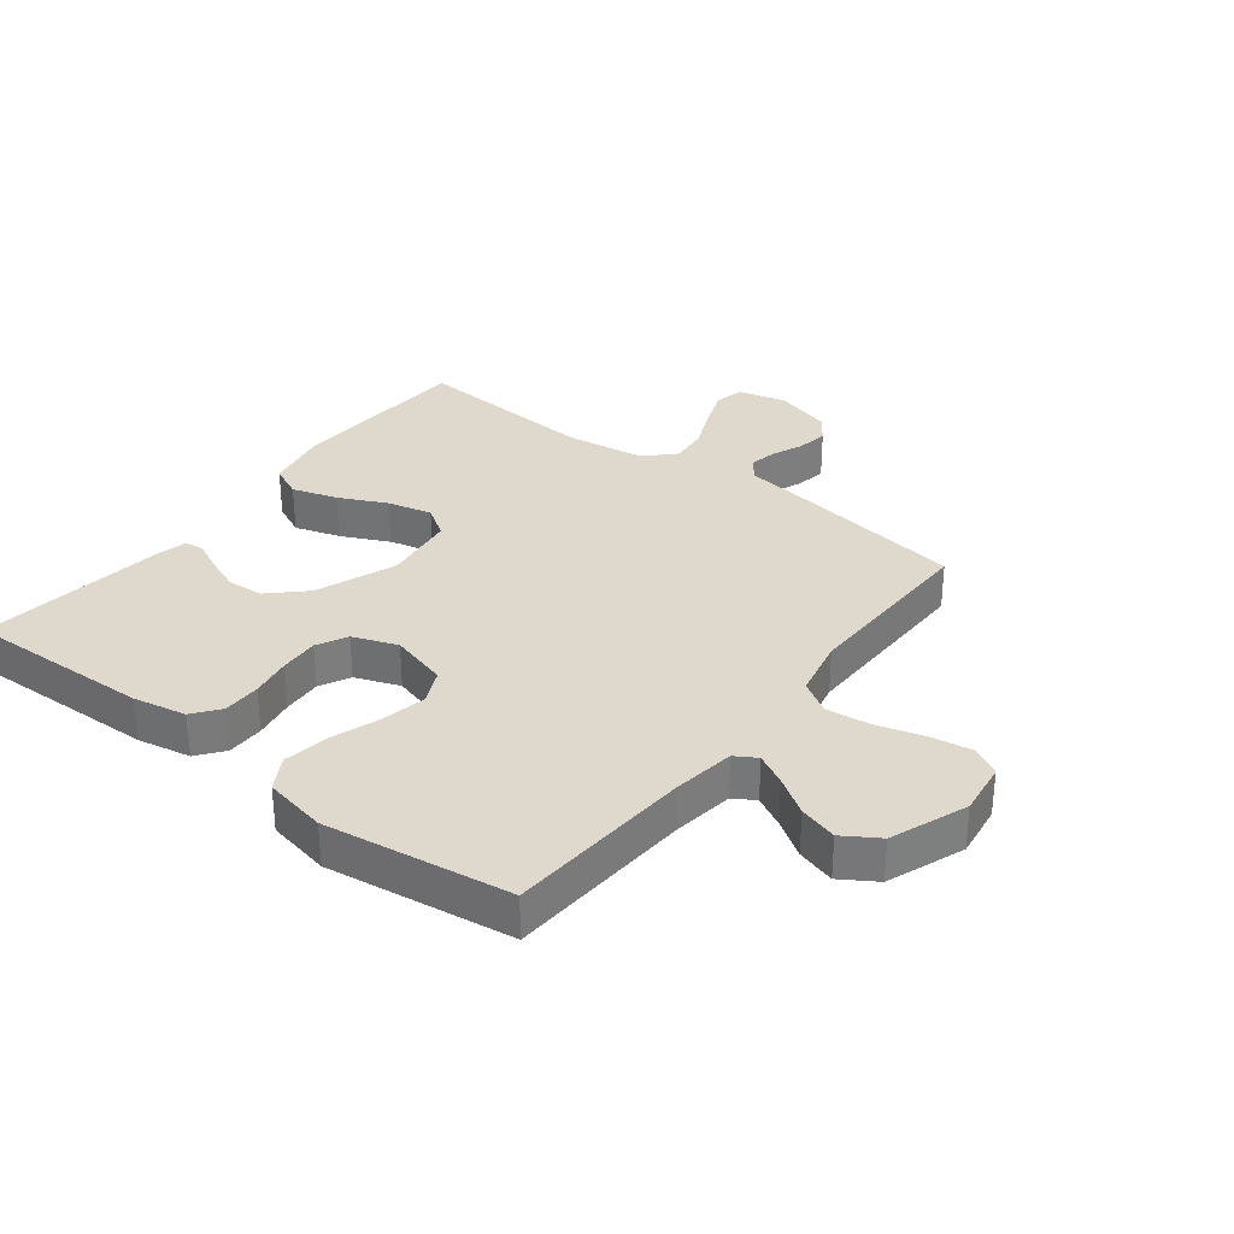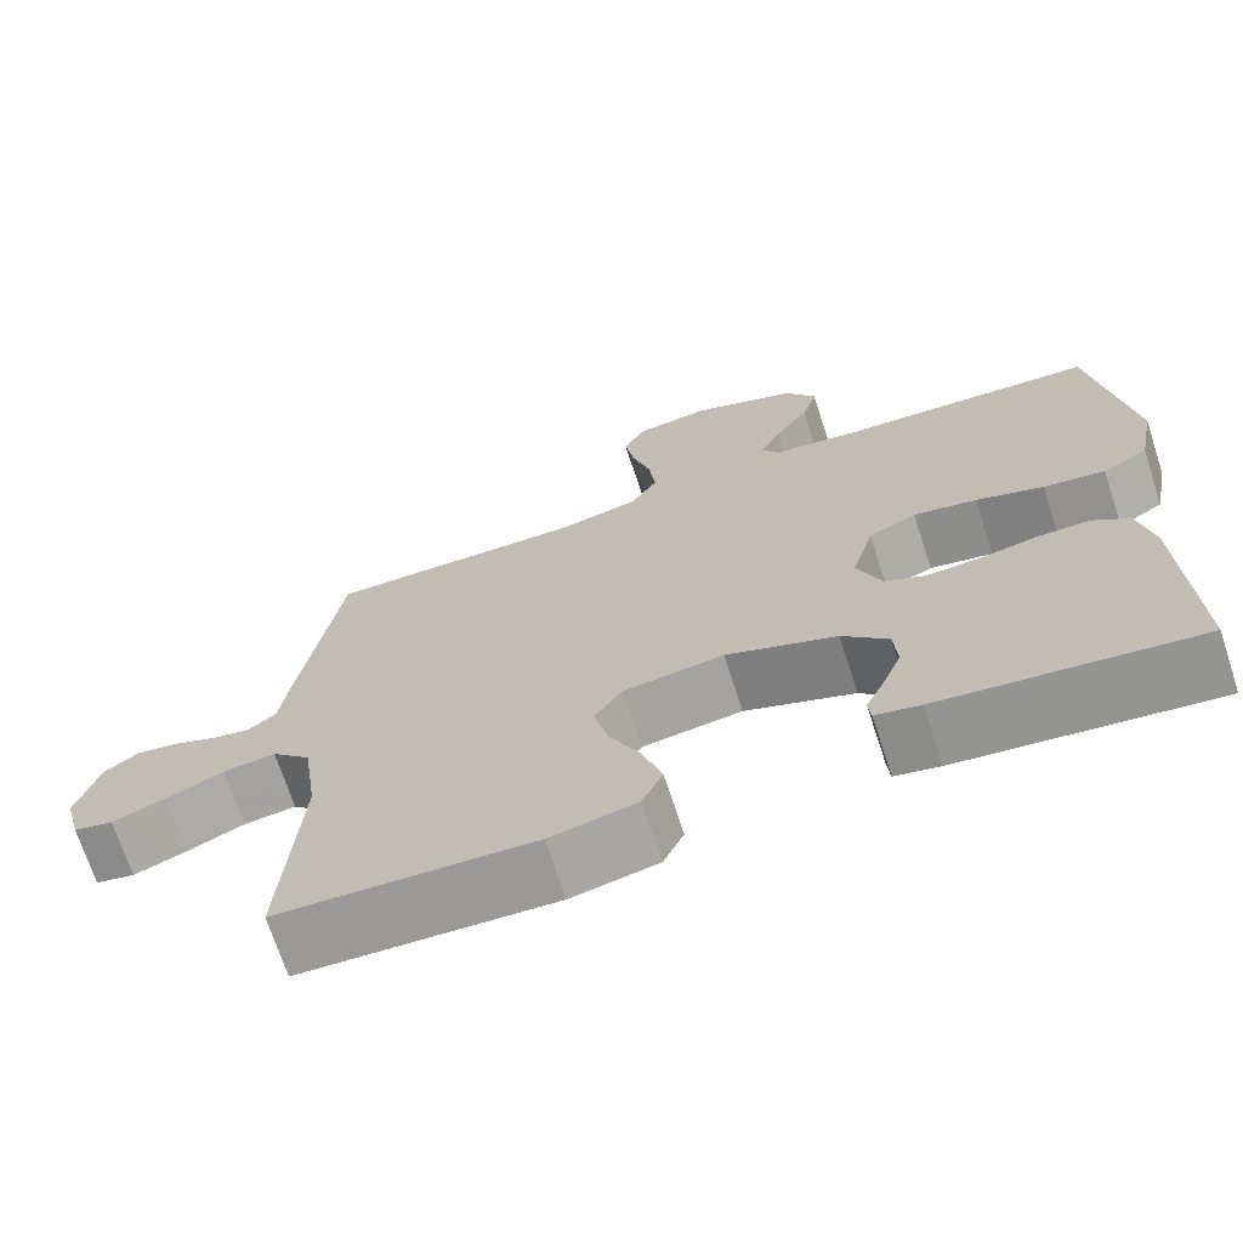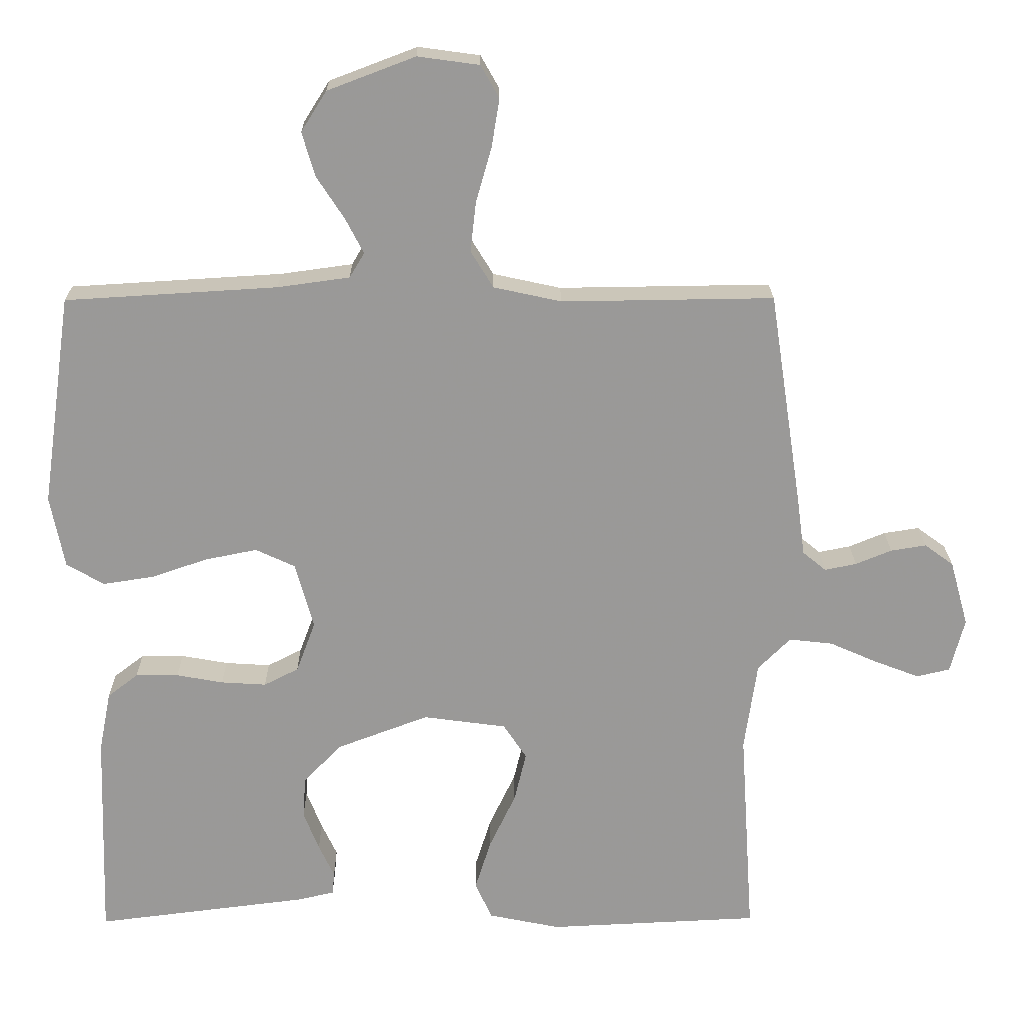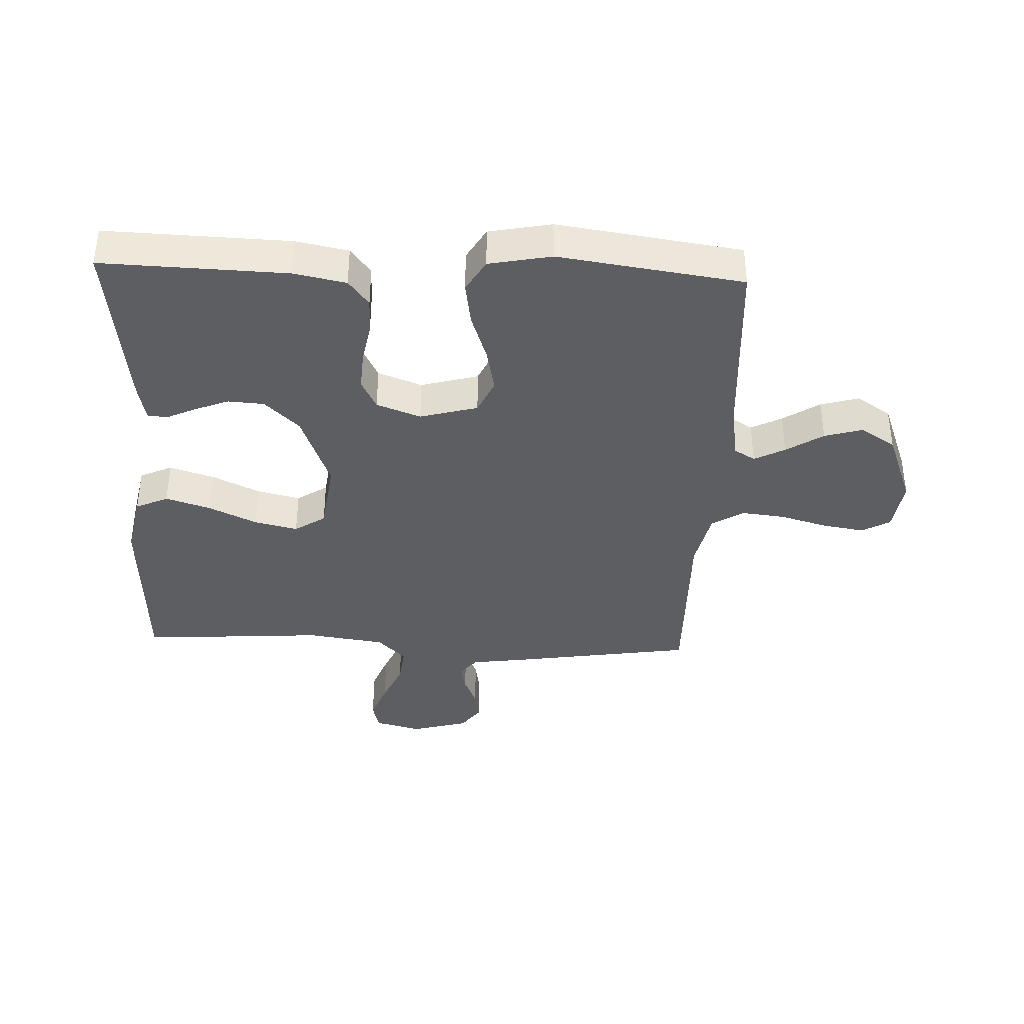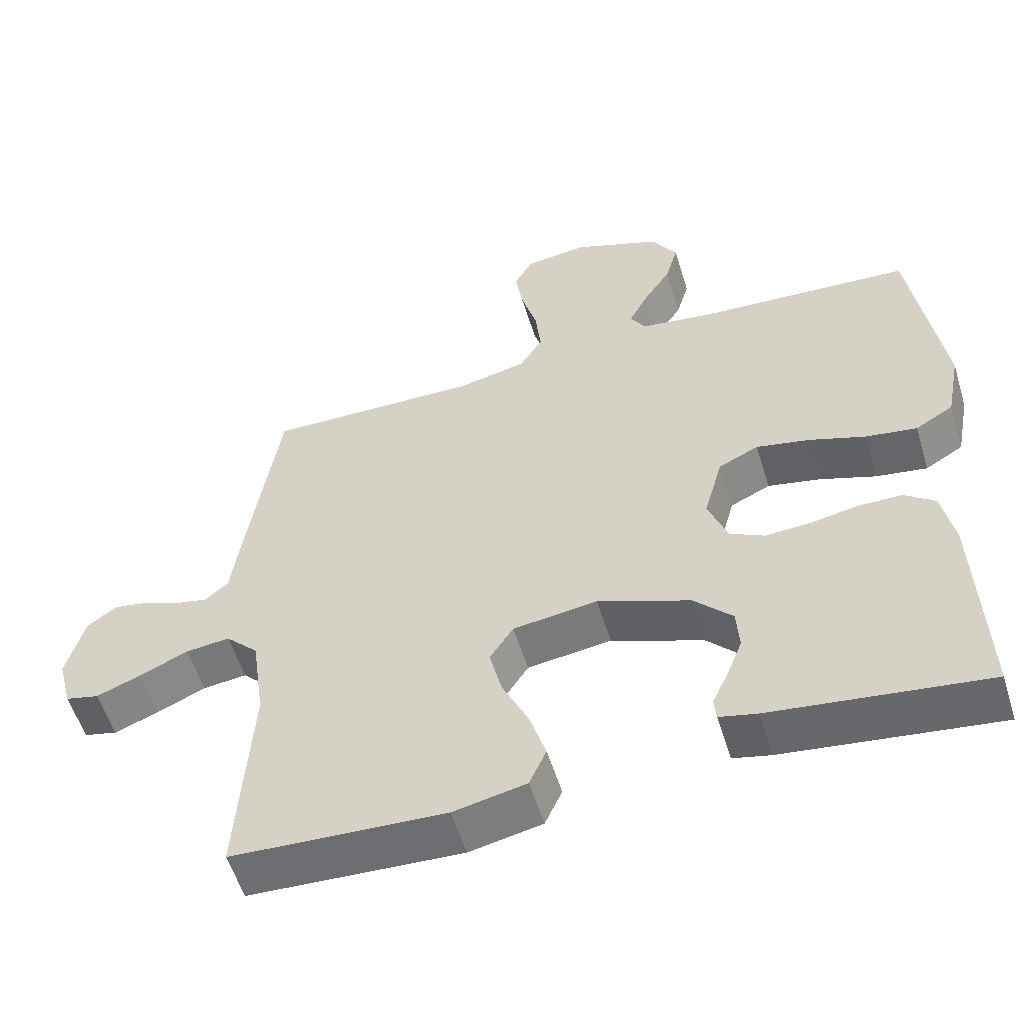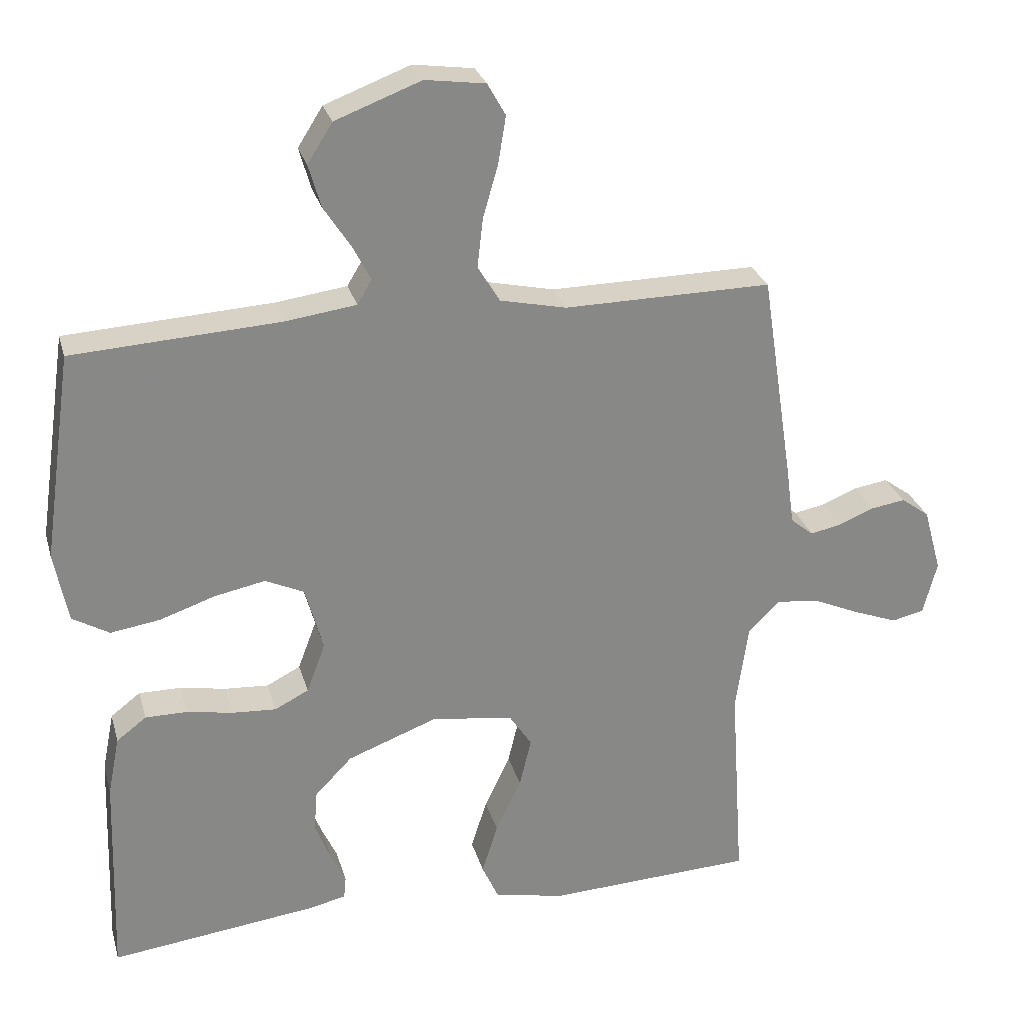
<metadata>
{"format":"obj","ext":"obj","renderer":"f3d","projection":"perspective","resolution":1024,"background":"white","views":[{"elev":32.0,"azim":-52.3,"up":"+Y"},{"elev":-70.3,"azim":-161.9,"up":"+Z"},{"elev":21.0,"azim":-0.6,"up":"+Z"},{"elev":-38.2,"azim":-92.4,"up":"+Y"},{"elev":-55.4,"azim":-163.0,"up":"+Z"},{"elev":27.3,"azim":-14.7,"up":"+Z"}]}
</metadata>
<code>
v 0.5 0.07 -0.5
v 0.2 0.07 -0.514
v 0.098 0.07 -0.493
v 0.074 0.07 -0.44
v 0.097 0.07 -0.367
v 0.134 0.07 -0.289
v 0.151 0.07 -0.218
v 0.118 0.07 -0.168
v 0 0.07 -0.152
v -0.13 0.07 -0.201
v -0.184 0.07 -0.257
v -0.188 0.07 -0.316
v -0.166 0.07 -0.372
v -0.144 0.07 -0.419
v -0.147 0.07 -0.451
v -0.2 0.07 -0.463
v -0.5 0.07 -0.5
v -0.49 0.07 -0.2
v -0.473 0.07 -0.114
v -0.43 0.07 -0.081
v -0.369 0.07 -0.081
v -0.303 0.07 -0.093
v -0.239 0.07 -0.097
v -0.19 0.07 -0.072
v -0.163 0.07 0
v -0.189 0.07 0.094
v -0.245 0.07 0.12
v -0.319 0.07 0.105
v -0.398 0.07 0.078
v -0.47 0.07 0.067
v -0.523 0.07 0.098
v -0.543 0.07 0.2
v -0.5 0.07 0.5
v -0.2 0.07 0.518
v -0.098 0.07 0.532
v -0.077 0.07 0.567
v -0.103 0.07 0.617
v -0.142 0.07 0.677
v -0.16 0.07 0.739
v -0.124 0.07 0.796
v 0 0.07 0.843
v 0.087 0.07 0.831
v 0.113 0.07 0.785
v 0.102 0.07 0.717
v 0.08 0.07 0.64
v 0.072 0.07 0.569
v 0.104 0.07 0.517
v 0.2 0.07 0.496
v 0.5 0.07 0.5
v 0.546 0.07 0.2
v 0.558 0.07 0.112
v 0.591 0.07 0.085
v 0.636 0.07 0.094
v 0.687 0.07 0.115
v 0.737 0.07 0.123
v 0.778 0.07 0.093
v 0.804 0.07 0
v 0.784 0.07 -0.077
v 0.737 0.07 -0.088
v 0.674 0.07 -0.064
v 0.606 0.07 -0.034
v 0.544 0.07 -0.027
v 0.498 0.07 -0.073
v 0.48 0.07 -0.2
v 0.5 0 -0.5
v 0.2 0 -0.514
v 0.098 0 -0.493
v 0.074 0 -0.44
v 0.097 0 -0.367
v 0.134 0 -0.289
v 0.151 0 -0.218
v 0.118 0 -0.168
v 0 0 -0.152
v -0.13 0 -0.201
v -0.184 0 -0.257
v -0.188 0 -0.316
v -0.166 0 -0.372
v -0.144 0 -0.419
v -0.147 0 -0.451
v -0.2 0 -0.463
v -0.5 0 -0.5
v -0.49 0 -0.2
v -0.473 0 -0.114
v -0.43 0 -0.081
v -0.369 0 -0.081
v -0.303 0 -0.093
v -0.239 0 -0.097
v -0.19 0 -0.072
v -0.163 0 0
v -0.189 0 0.094
v -0.245 0 0.12
v -0.319 0 0.105
v -0.398 0 0.078
v -0.47 0 0.067
v -0.523 0 0.098
v -0.543 0 0.2
v -0.5 0 0.5
v -0.2 0 0.518
v -0.098 0 0.532
v -0.077 0 0.567
v -0.103 0 0.617
v -0.142 0 0.677
v -0.16 0 0.739
v -0.124 0 0.796
v 0 0 0.843
v 0.087 0 0.831
v 0.113 0 0.785
v 0.102 0 0.717
v 0.08 0 0.64
v 0.072 0 0.569
v 0.104 0 0.517
v 0.2 0 0.496
v 0.5 0 0.5
v 0.546 0 0.2
v 0.558 0 0.112
v 0.591 0 0.085
v 0.636 0 0.094
v 0.687 0 0.115
v 0.737 0 0.123
v 0.778 0 0.093
v 0.804 0 0
v 0.784 0 -0.077
v 0.737 0 -0.088
v 0.674 0 -0.064
v 0.606 0 -0.034
v 0.544 0 -0.027
v 0.498 0 -0.073
v 0.48 0 -0.2
f 58 59 60 61
f 56 57 58 61
f 56 61 62
f 53 54 55 56
f 52 53 56 62
f 51 52 62 63
f 48 49 50 51
f 47 48 51 63
f 42 43 44 45
f 42 45 46
f 41 42 46
f 40 41 46
f 37 38 39 40
f 36 37 40 46
f 35 36 46 47
f 31 32 33 34
f 28 29 30 31
f 27 28 31 34
f 26 27 34 35
f 19 20 21 22
f 19 22 23
f 18 19 23
f 17 18 23
f 16 17 23 24
f 13 14 15 16
f 12 13 16
f 11 12 16 24
f 3 4 5 6
f 3 6 7
f 64 1 2 3
f 64 3 7
f 63 64 7 8
f 47 63 8 9
f 25 26 35 47
f 25 47 9 10
f 10 11 24 25
f 125 124 123 122
f 125 122 121 120
f 126 125 120
f 120 119 118 117
f 126 120 117 116
f 127 126 116 115
f 115 114 113 112
f 127 115 112 111
f 109 108 107 106
f 110 109 106
f 110 106 105
f 110 105 104
f 104 103 102 101
f 110 104 101 100
f 111 110 100 99
f 98 97 96 95
f 95 94 93 92
f 98 95 92 91
f 99 98 91 90
f 86 85 84 83
f 87 86 83
f 87 83 82
f 87 82 81
f 88 87 81 80
f 80 79 78 77
f 80 77 76
f 88 80 76 75
f 70 69 68 67
f 71 70 67
f 67 66 65 128
f 71 67 128
f 72 71 128 127
f 73 72 127 111
f 111 99 90 89
f 74 73 111 89
f 89 88 75 74
f 1 65 66 2
f 2 66 67 3
f 3 67 68 4
f 4 68 69 5
f 5 69 70 6
f 6 70 71 7
f 7 71 72 8
f 8 72 73 9
f 9 73 74 10
f 10 74 75 11
f 11 75 76 12
f 12 76 77 13
f 13 77 78 14
f 14 78 79 15
f 15 79 80 16
f 16 80 81 17
f 17 81 82 18
f 18 82 83 19
f 19 83 84 20
f 20 84 85 21
f 21 85 86 22
f 22 86 87 23
f 23 87 88 24
f 24 88 89 25
f 25 89 90 26
f 26 90 91 27
f 27 91 92 28
f 28 92 93 29
f 29 93 94 30
f 30 94 95 31
f 31 95 96 32
f 32 96 97 33
f 33 97 98 34
f 34 98 99 35
f 35 99 100 36
f 36 100 101 37
f 37 101 102 38
f 38 102 103 39
f 39 103 104 40
f 40 104 105 41
f 41 105 106 42
f 42 106 107 43
f 43 107 108 44
f 44 108 109 45
f 45 109 110 46
f 46 110 111 47
f 47 111 112 48
f 48 112 113 49
f 49 113 114 50
f 50 114 115 51
f 51 115 116 52
f 52 116 117 53
f 53 117 118 54
f 54 118 119 55
f 55 119 120 56
f 56 120 121 57
f 57 121 122 58
f 58 122 123 59
f 59 123 124 60
f 60 124 125 61
f 61 125 126 62
f 62 126 127 63
f 63 127 128 64
f 64 128 65 1

</code>
